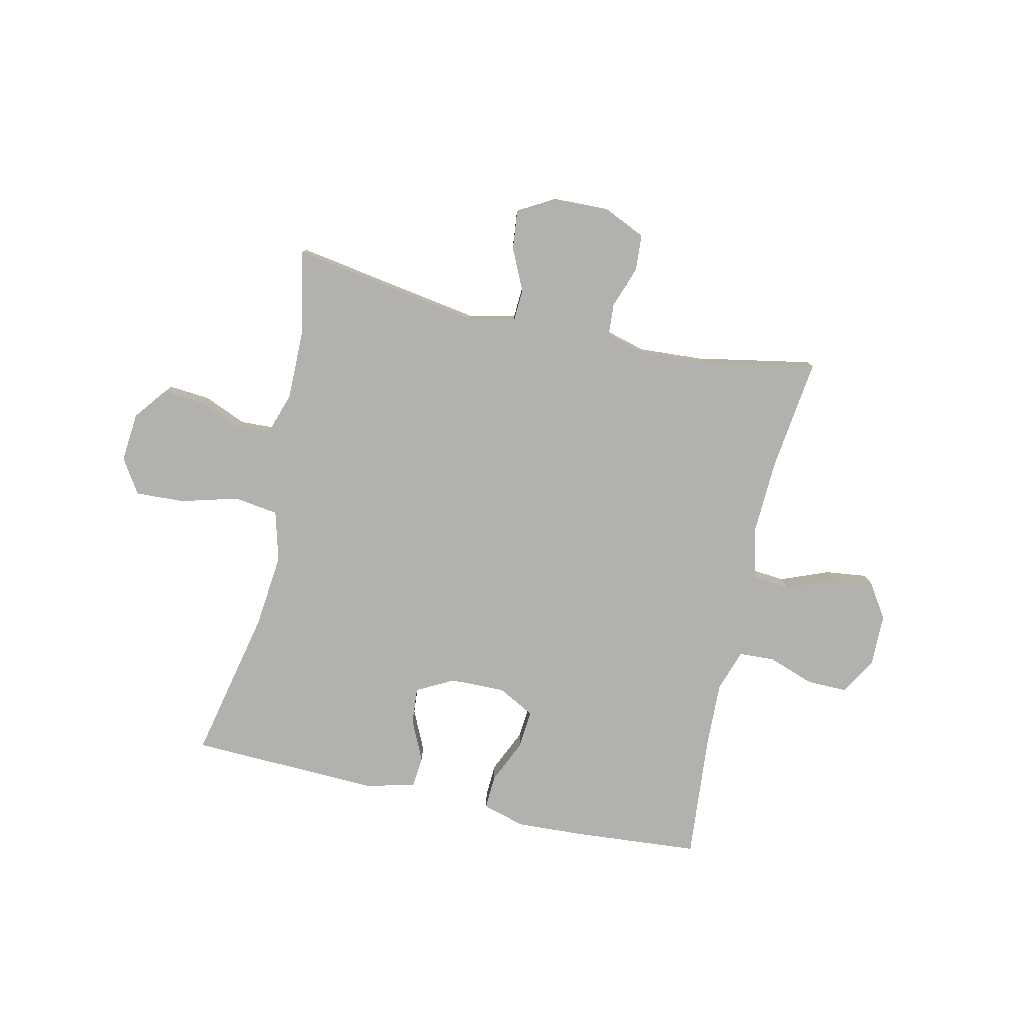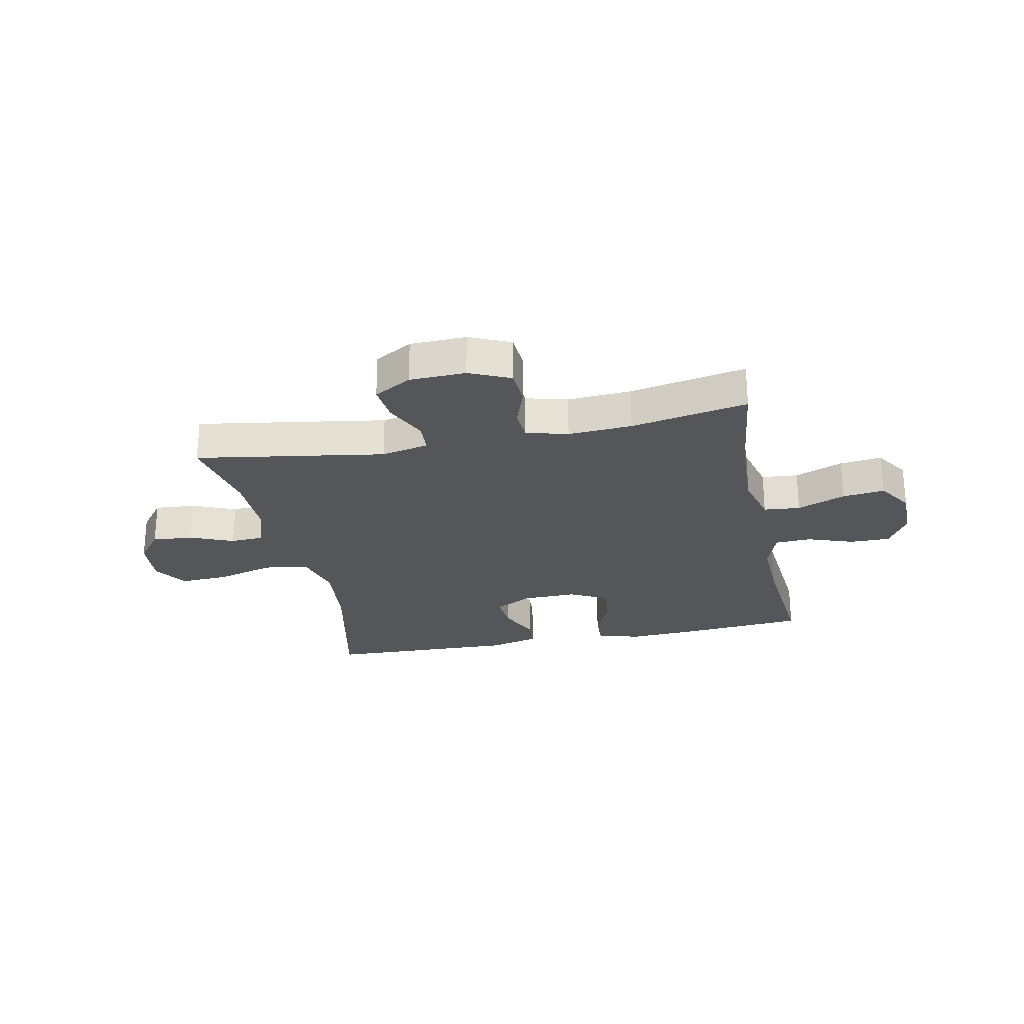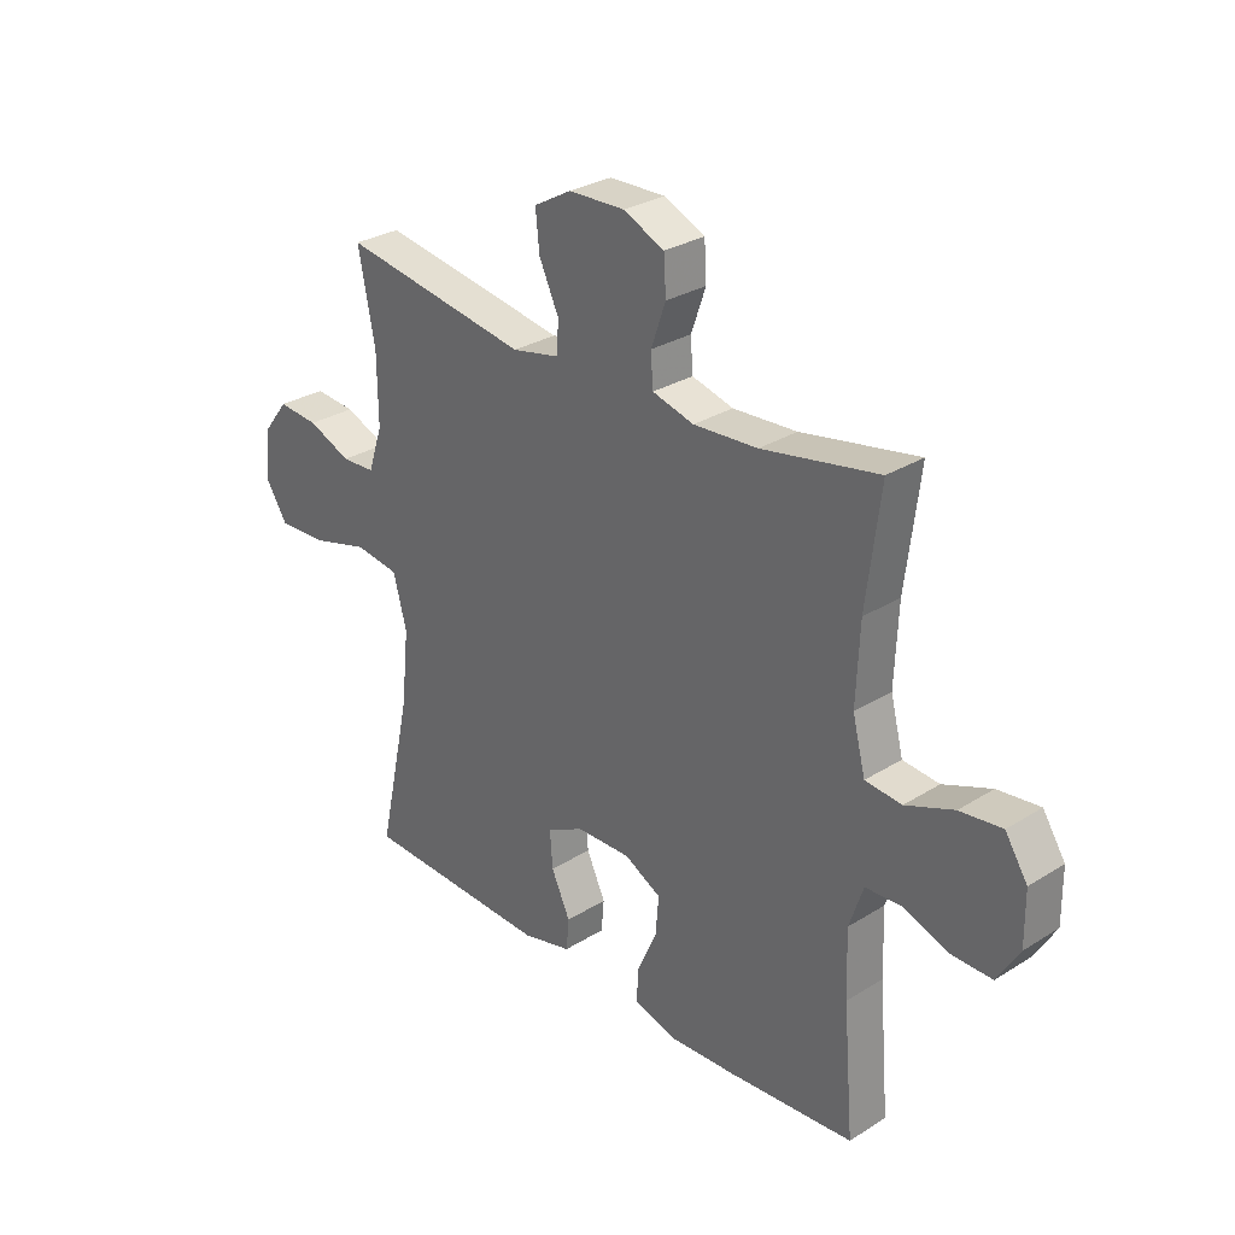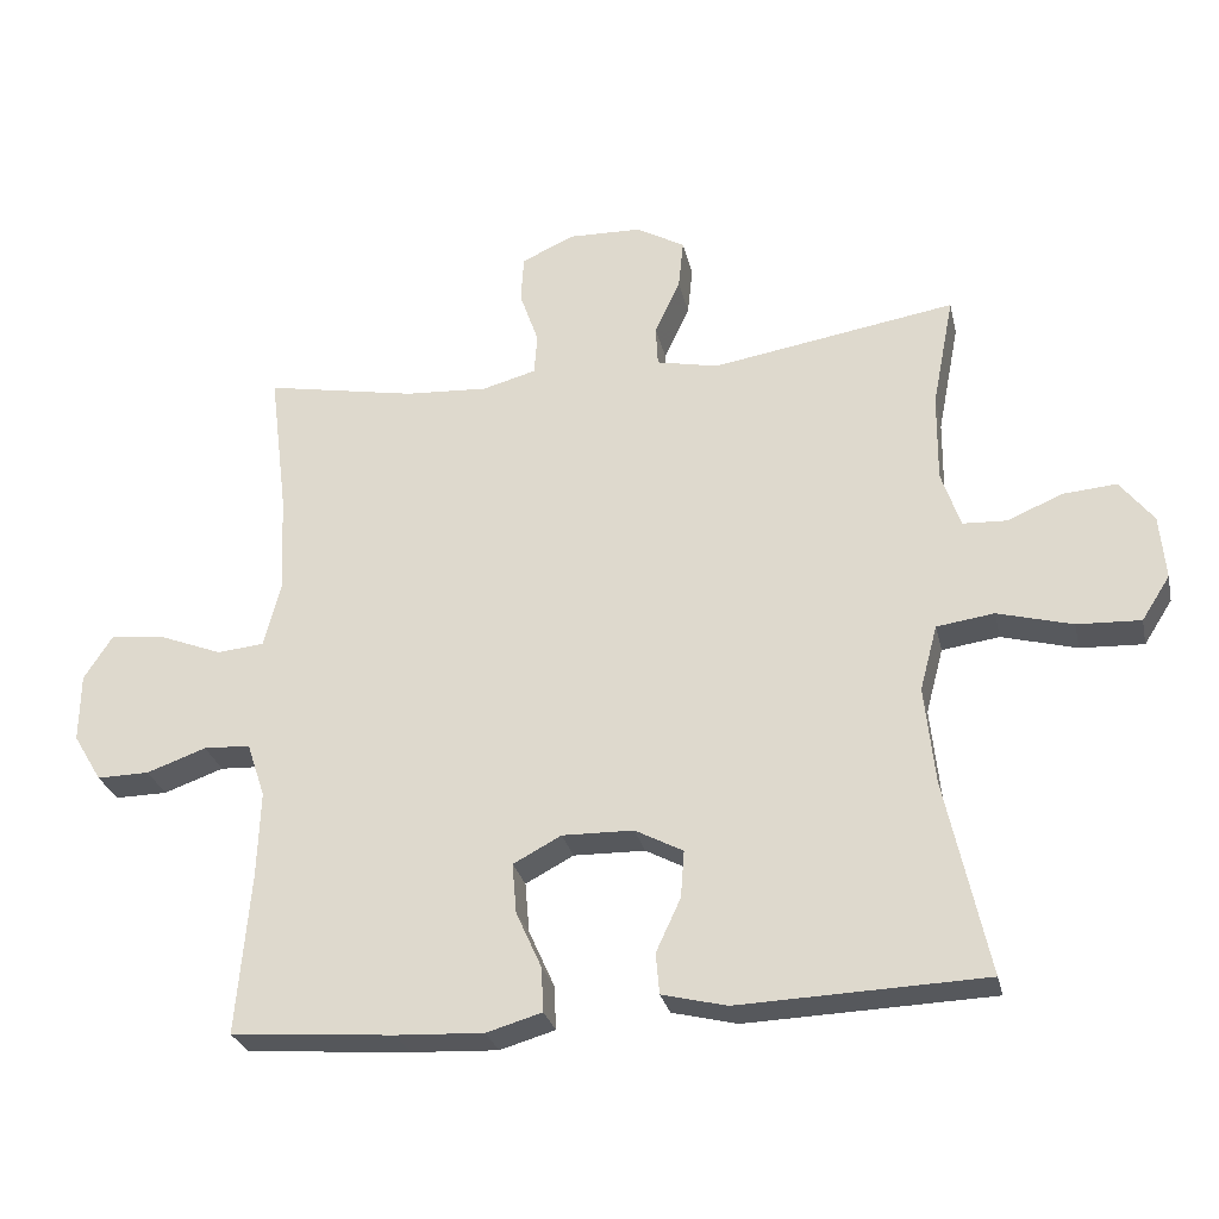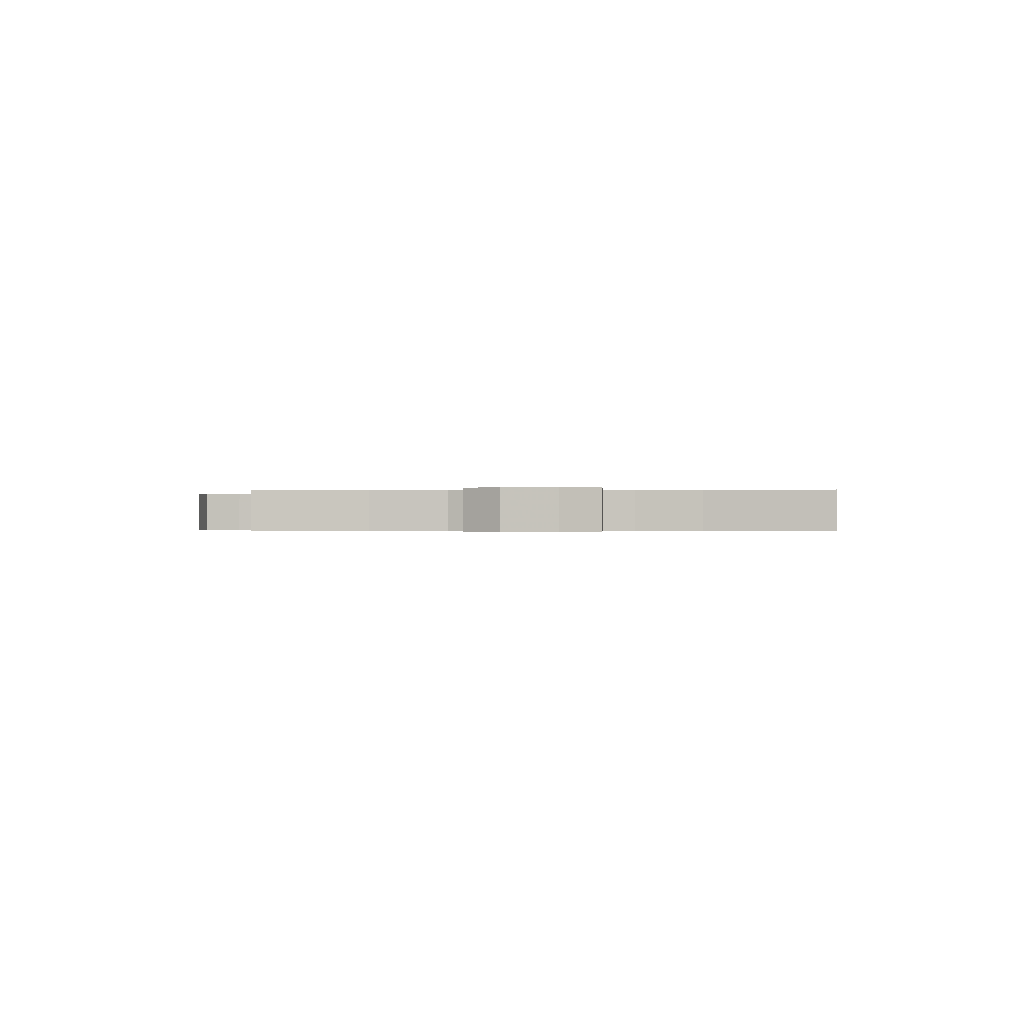
<metadata>
{"format":"obj","ext":"obj","renderer":"f3d","projection":"perspective","resolution":1024,"background":"white","views":[{"elev":-79.2,"azim":-12.6,"up":"+Y"},{"elev":-25.6,"azim":11.7,"up":"+Y"},{"elev":29.3,"azim":47.3,"up":"+Z"},{"elev":-27.9,"azim":-167.5,"up":"+Z"},{"elev":-0.3,"azim":94.6,"up":"+Y"}]}
</metadata>
<code>
v 0.5 0.07 0.5
v 0.475 0.07 0.3
v 0.469 0.07 0.163
v 0.492 0.07 0.073
v 0.557 0.07 0.067
v 0.643 0.07 0.101
v 0.718 0.07 0.11
v 0.758 0.07 0.048
v 0.759 0.07 -0.046
v 0.72 0.07 -0.111
v 0.648 0.07 -0.11
v 0.566 0.07 -0.081
v 0.502 0.07 -0.084
v 0.477 0.07 -0.159
v 0.481 0.07 -0.276
v 0.5 0.07 -0.5
v 0.275 0.07 -0.518
v 0.155 0.07 -0.524
v 0.079 0.07 -0.502
v 0.082 0.07 -0.441
v 0.117 0.07 -0.363
v 0.123 0.07 -0.294
v 0.057 0.07 -0.259
v -0.041 0.07 -0.261
v -0.107 0.07 -0.296
v -0.102 0.07 -0.361
v -0.068 0.07 -0.434
v -0.073 0.07 -0.49
v -0.162 0.07 -0.512
v -0.5 0.07 -0.5
v -0.441 0.07 -0.23
v -0.427 0.07 -0.096
v -0.451 0.07 -0.006
v -0.53 0.07 0.005
v -0.633 0.07 -0.023
v -0.72 0.07 -0.027
v -0.759 0.07 0.034
v -0.751 0.07 0.122
v -0.705 0.07 0.181
v -0.632 0.07 0.175
v -0.555 0.07 0.143
v -0.495 0.07 0.146
v -0.469 0.07 0.224
v -0.47 0.07 0.345
v -0.5 0.07 0.5
v -0.164 0.07 0.445
v -0.079 0.07 0.463
v -0.076 0.07 0.519
v -0.111 0.07 0.594
v -0.118 0.07 0.662
v -0.051 0.07 0.7
v 0.049 0.07 0.703
v 0.122 0.07 0.67
v 0.126 0.07 0.605
v 0.1 0.07 0.531
v 0.104 0.07 0.474
v 0.178 0.07 0.454
v 0.292 0.07 0.461
v 0.5 0 0.5
v 0.475 0 0.3
v 0.469 0 0.163
v 0.492 0 0.073
v 0.557 0 0.067
v 0.643 0 0.101
v 0.718 0 0.11
v 0.758 0 0.048
v 0.759 0 -0.046
v 0.72 0 -0.111
v 0.648 0 -0.11
v 0.566 0 -0.081
v 0.502 0 -0.084
v 0.477 0 -0.159
v 0.481 0 -0.276
v 0.5 0 -0.5
v 0.275 0 -0.518
v 0.155 0 -0.524
v 0.079 0 -0.502
v 0.082 0 -0.441
v 0.117 0 -0.363
v 0.123 0 -0.294
v 0.057 0 -0.259
v -0.041 0 -0.261
v -0.107 0 -0.296
v -0.102 0 -0.361
v -0.068 0 -0.434
v -0.073 0 -0.49
v -0.162 0 -0.512
v -0.5 0 -0.5
v -0.441 0 -0.23
v -0.427 0 -0.096
v -0.451 0 -0.006
v -0.53 0 0.005
v -0.633 0 -0.023
v -0.72 0 -0.027
v -0.759 0 0.034
v -0.751 0 0.122
v -0.705 0 0.181
v -0.632 0 0.175
v -0.555 0 0.143
v -0.495 0 0.146
v -0.469 0 0.224
v -0.47 0 0.345
v -0.5 0 0.5
v -0.164 0 0.445
v -0.079 0 0.463
v -0.076 0 0.519
v -0.111 0 0.594
v -0.118 0 0.662
v -0.051 0 0.7
v 0.049 0 0.703
v 0.122 0 0.67
v 0.126 0 0.605
v 0.1 0 0.531
v 0.104 0 0.474
v 0.178 0 0.454
v 0.292 0 0.461
f 53 54 55
f 52 53 55
f 51 52 55
f 50 51 55
f 49 50 55
f 48 49 55
f 47 48 55 56
f 46 47 56 57
f 44 45 46
f 43 44 46 57
f 39 40 41
f 38 39 41
f 37 38 41
f 36 37 41
f 35 36 41
f 34 35 41
f 33 34 41 42
f 29 30 31
f 28 29 31
f 27 28 31
f 26 27 31
f 25 26 31 32
f 24 25 32 33
f 19 20 21
f 18 19 21
f 17 18 21
f 16 17 21
f 15 16 21
f 14 15 21 22
f 13 14 22 23
f 10 11 12
f 9 10 12
f 8 9 12
f 7 8 12
f 6 7 12
f 5 6 12
f 4 5 12 13
f 43 57 58
f 42 43 58
f 33 42 58
f 24 33 58
f 23 24 58
f 13 23 58
f 4 13 58
f 3 4 58
f 2 3 58
f 1 2 58
f 113 112 111
f 113 111 110
f 113 110 109
f 113 109 108
f 113 108 107
f 113 107 106
f 114 113 106 105
f 115 114 105 104
f 104 103 102
f 115 104 102 101
f 99 98 97
f 99 97 96
f 99 96 95
f 99 95 94
f 99 94 93
f 99 93 92
f 100 99 92 91
f 89 88 87
f 89 87 86
f 89 86 85
f 89 85 84
f 90 89 84 83
f 91 90 83 82
f 79 78 77
f 79 77 76
f 79 76 75
f 79 75 74
f 79 74 73
f 80 79 73 72
f 81 80 72 71
f 70 69 68
f 70 68 67
f 70 67 66
f 70 66 65
f 70 65 64
f 70 64 63
f 71 70 63 62
f 116 115 101
f 116 101 100
f 116 100 91
f 116 91 82
f 116 82 81
f 116 81 71
f 116 71 62
f 116 62 61
f 116 61 60
f 116 60 59
f 1 59 60 2
f 2 60 61 3
f 3 61 62 4
f 4 62 63 5
f 5 63 64 6
f 6 64 65 7
f 7 65 66 8
f 8 66 67 9
f 9 67 68 10
f 10 68 69 11
f 11 69 70 12
f 12 70 71 13
f 13 71 72 14
f 14 72 73 15
f 15 73 74 16
f 16 74 75 17
f 17 75 76 18
f 18 76 77 19
f 19 77 78 20
f 20 78 79 21
f 21 79 80 22
f 22 80 81 23
f 23 81 82 24
f 24 82 83 25
f 25 83 84 26
f 26 84 85 27
f 27 85 86 28
f 28 86 87 29
f 29 87 88 30
f 30 88 89 31
f 31 89 90 32
f 32 90 91 33
f 33 91 92 34
f 34 92 93 35
f 35 93 94 36
f 36 94 95 37
f 37 95 96 38
f 38 96 97 39
f 39 97 98 40
f 40 98 99 41
f 41 99 100 42
f 42 100 101 43
f 43 101 102 44
f 44 102 103 45
f 45 103 104 46
f 46 104 105 47
f 47 105 106 48
f 48 106 107 49
f 49 107 108 50
f 50 108 109 51
f 51 109 110 52
f 52 110 111 53
f 53 111 112 54
f 54 112 113 55
f 55 113 114 56
f 56 114 115 57
f 57 115 116 58
f 58 116 59 1

</code>
